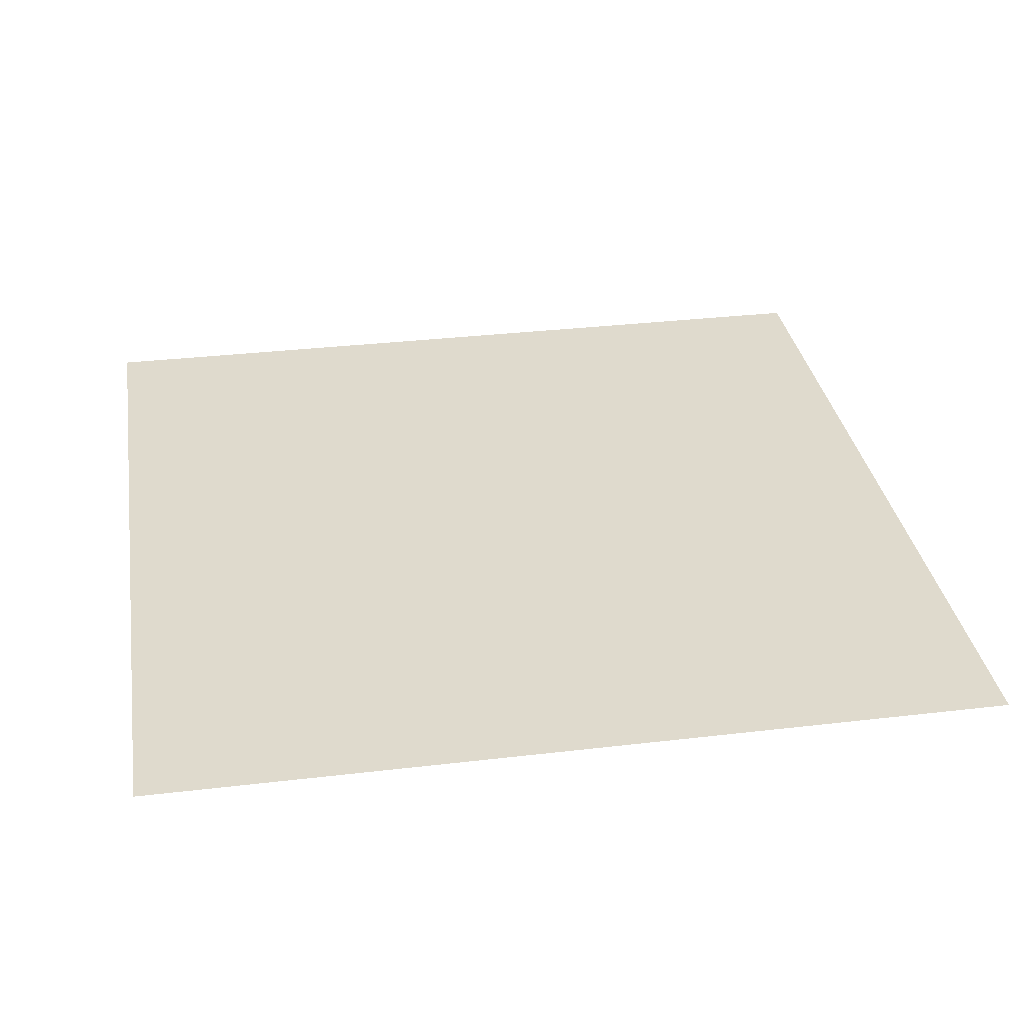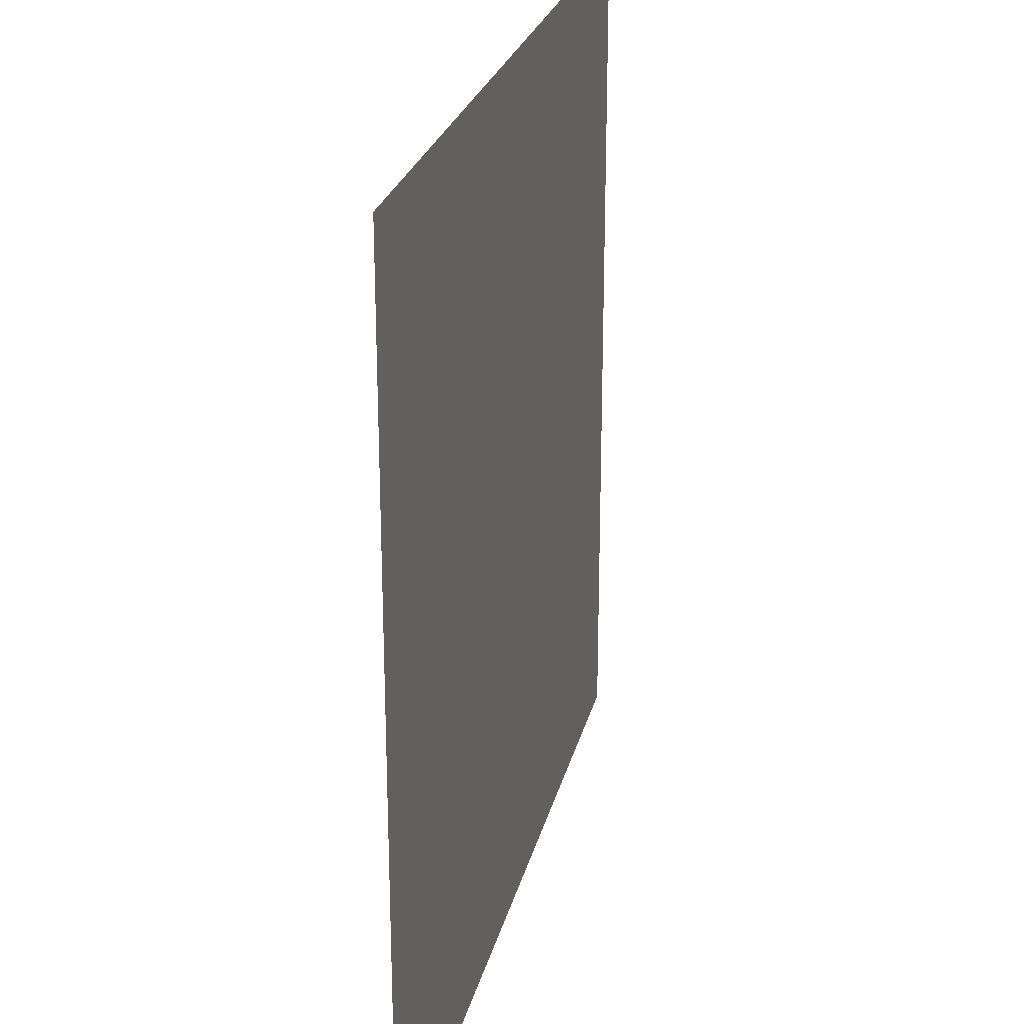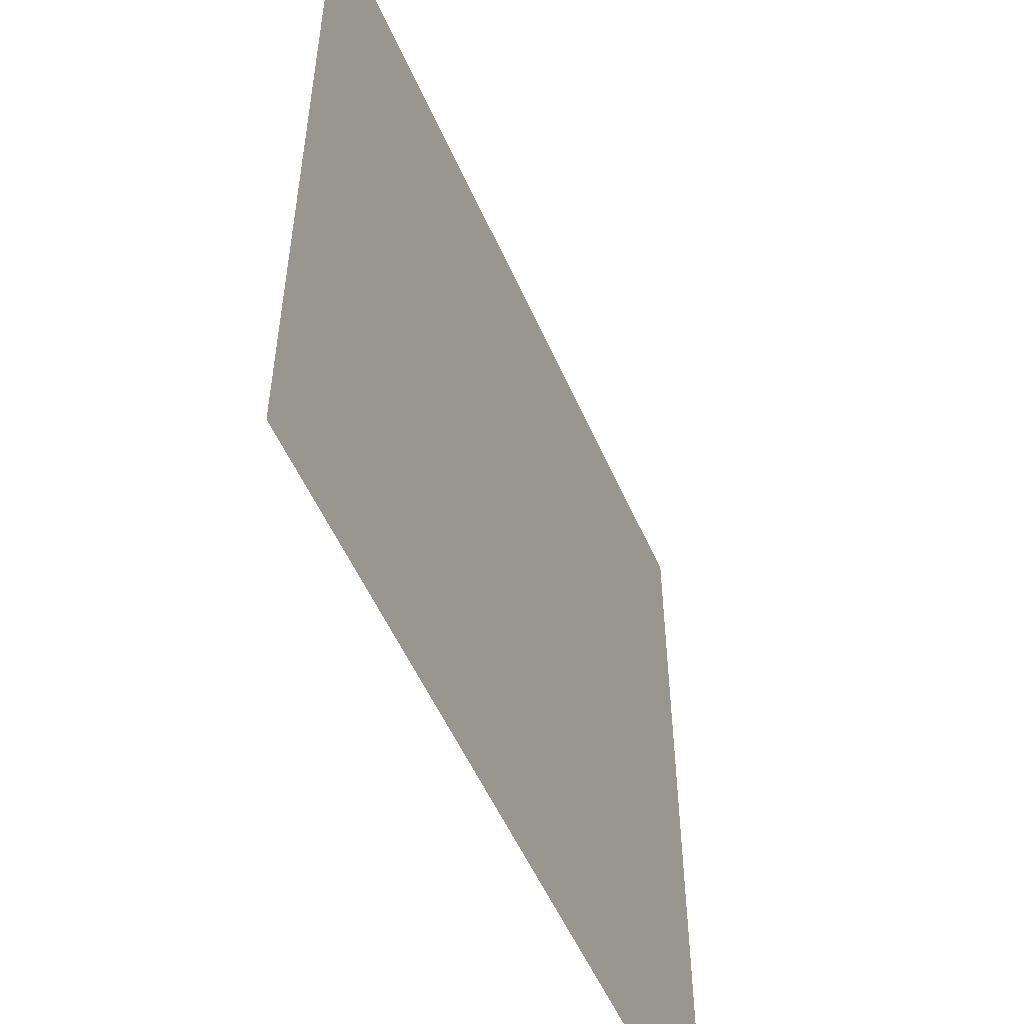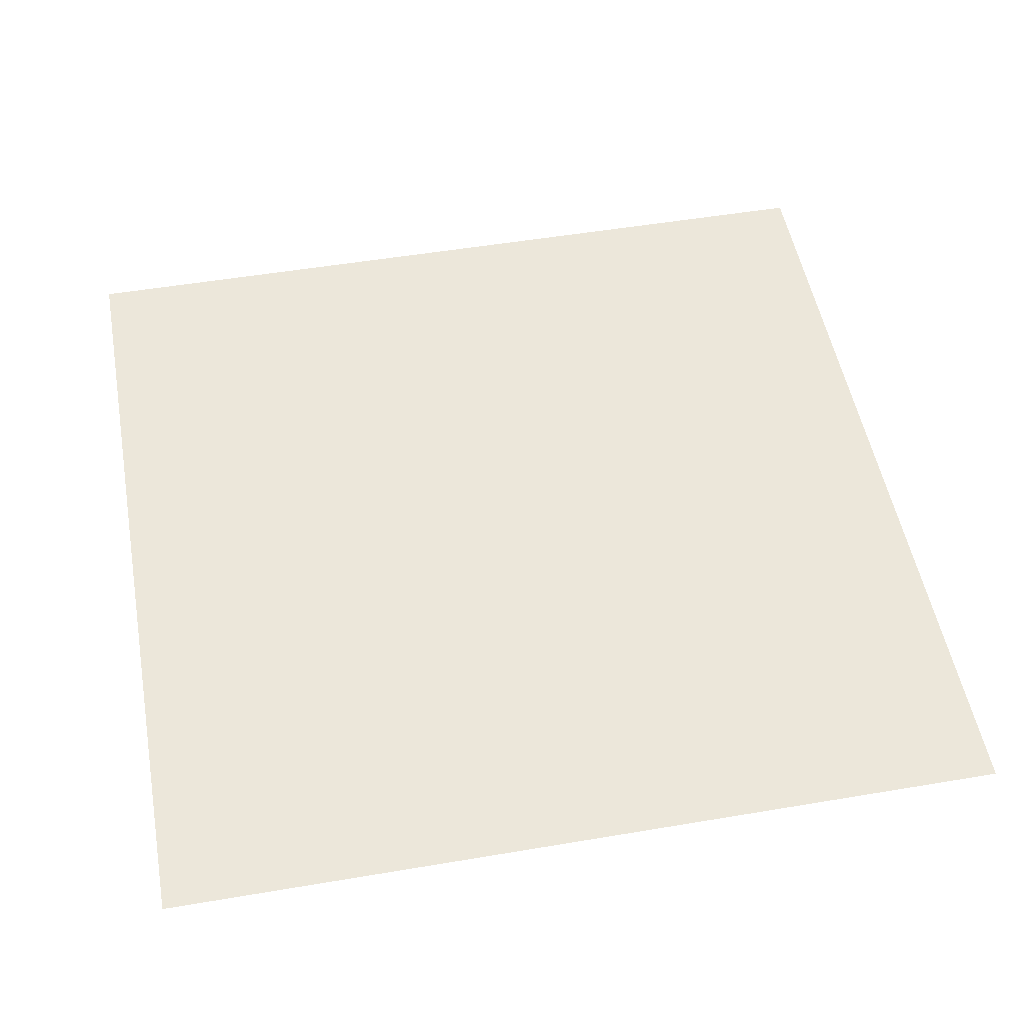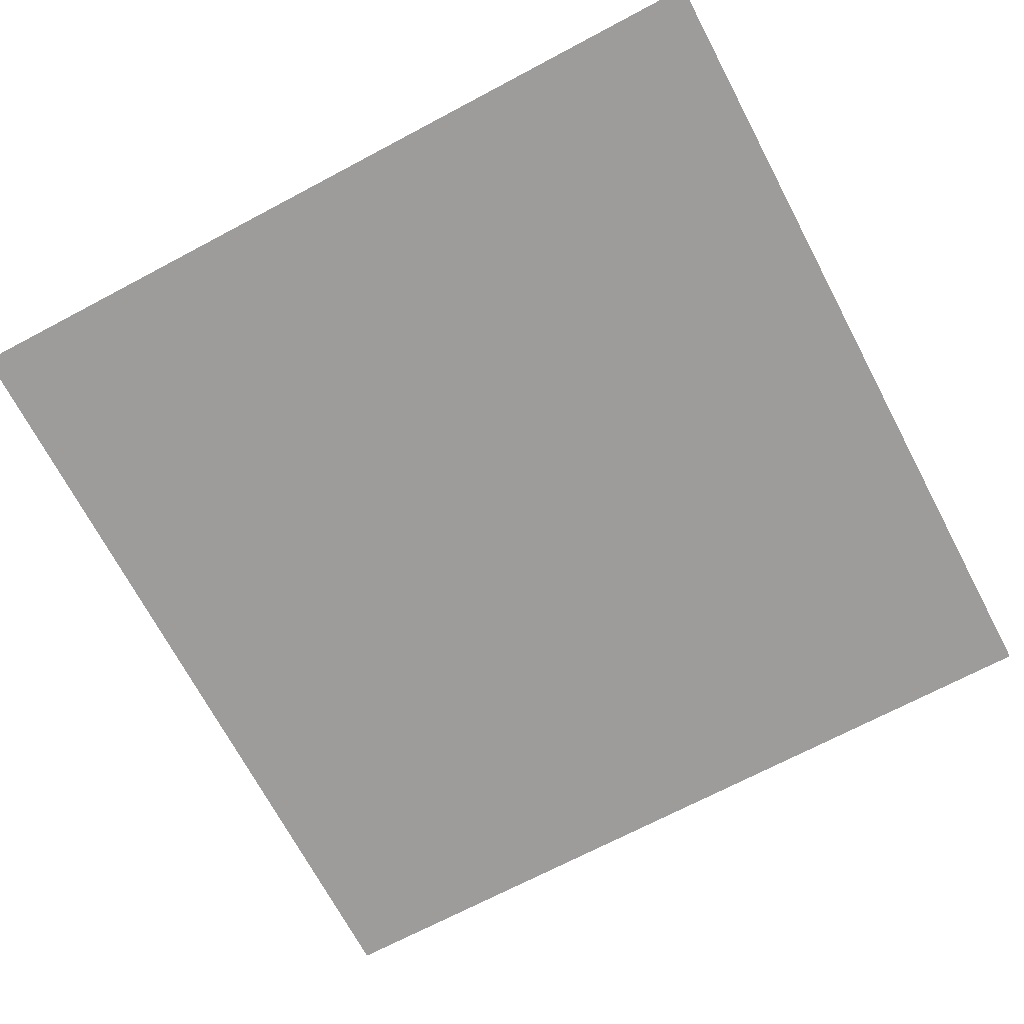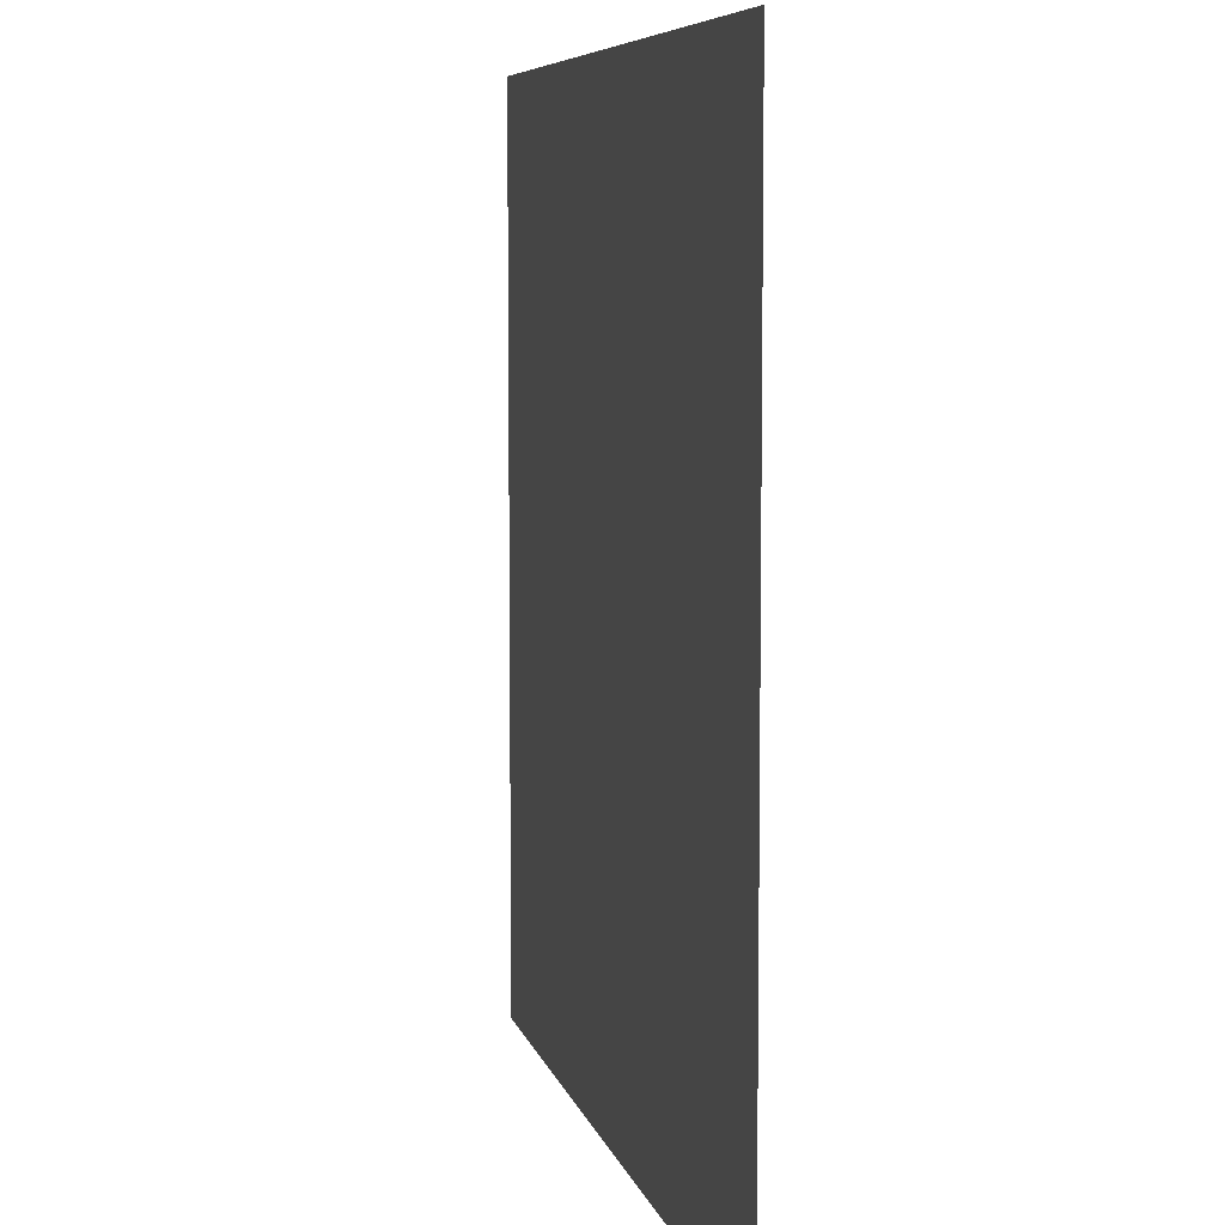
<metadata>
{"format":"obj","ext":"obj","renderer":"f3d","projection":"perspective","resolution":1024,"background":"white","views":[{"elev":32.7,"azim":-9.3,"up":"+Z"},{"elev":25.2,"azim":103.1,"up":"+Y"},{"elev":-53.8,"azim":113.4,"up":"+Y"},{"elev":51.6,"azim":-10.4,"up":"+Z"},{"elev":-70.3,"azim":-62.1,"up":"+Z"},{"elev":7.0,"azim":-102.6,"up":"+Y"}]}
</metadata>
<code>
g default
v -0.5 -0.5 0
v 0.5 -0.5 0
v -0.5 0.5 0
v 0.5 0.5 0
v 0.5 0 0
v -0.5 0 0
g pPlane1
f 1 2 6
f 6 2 5
f 6 5 3
f 3 5 4

</code>
